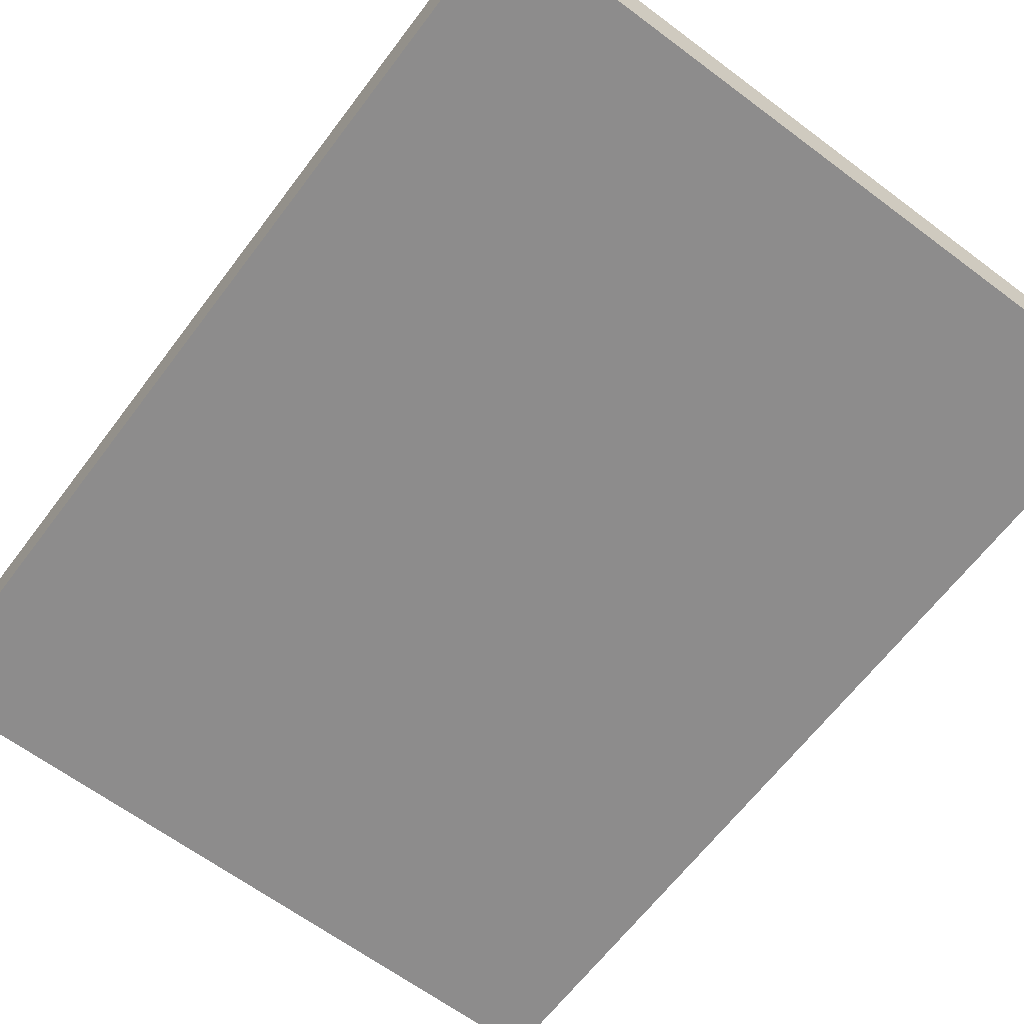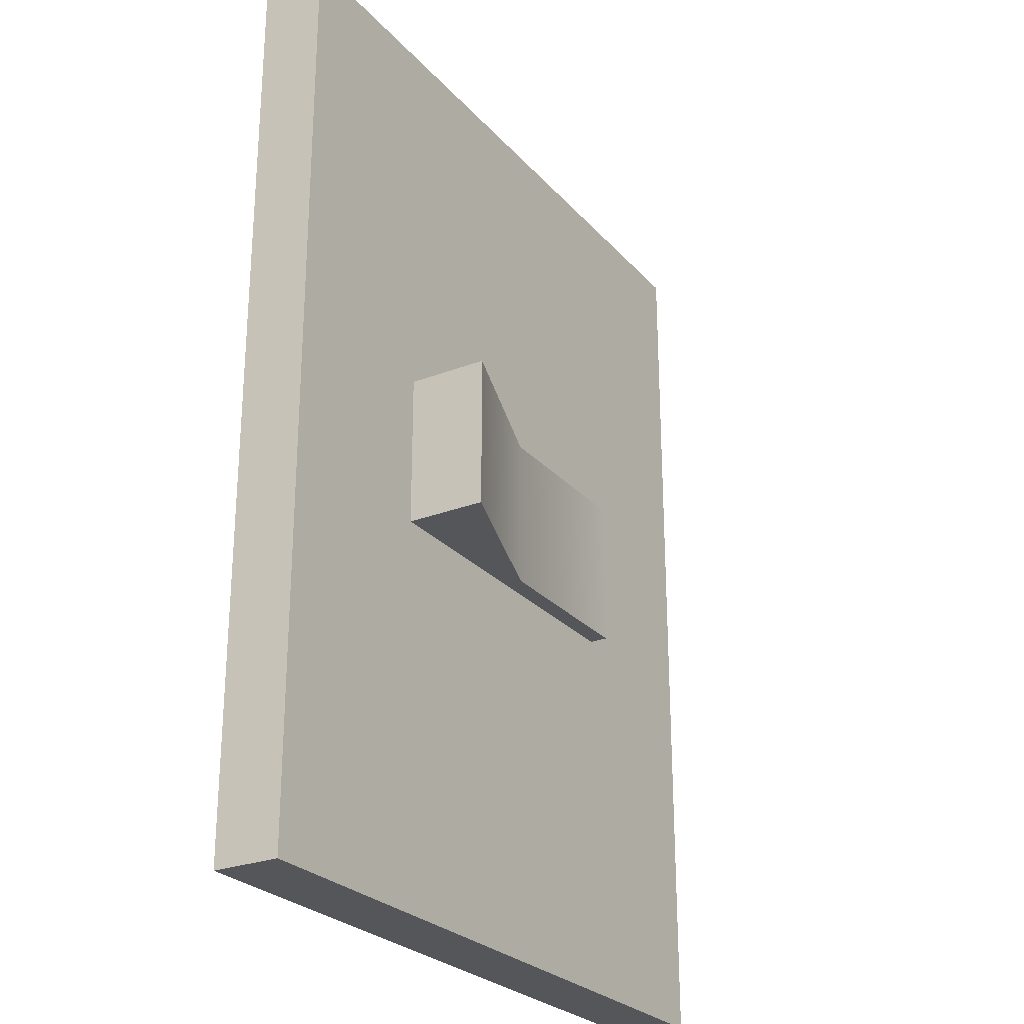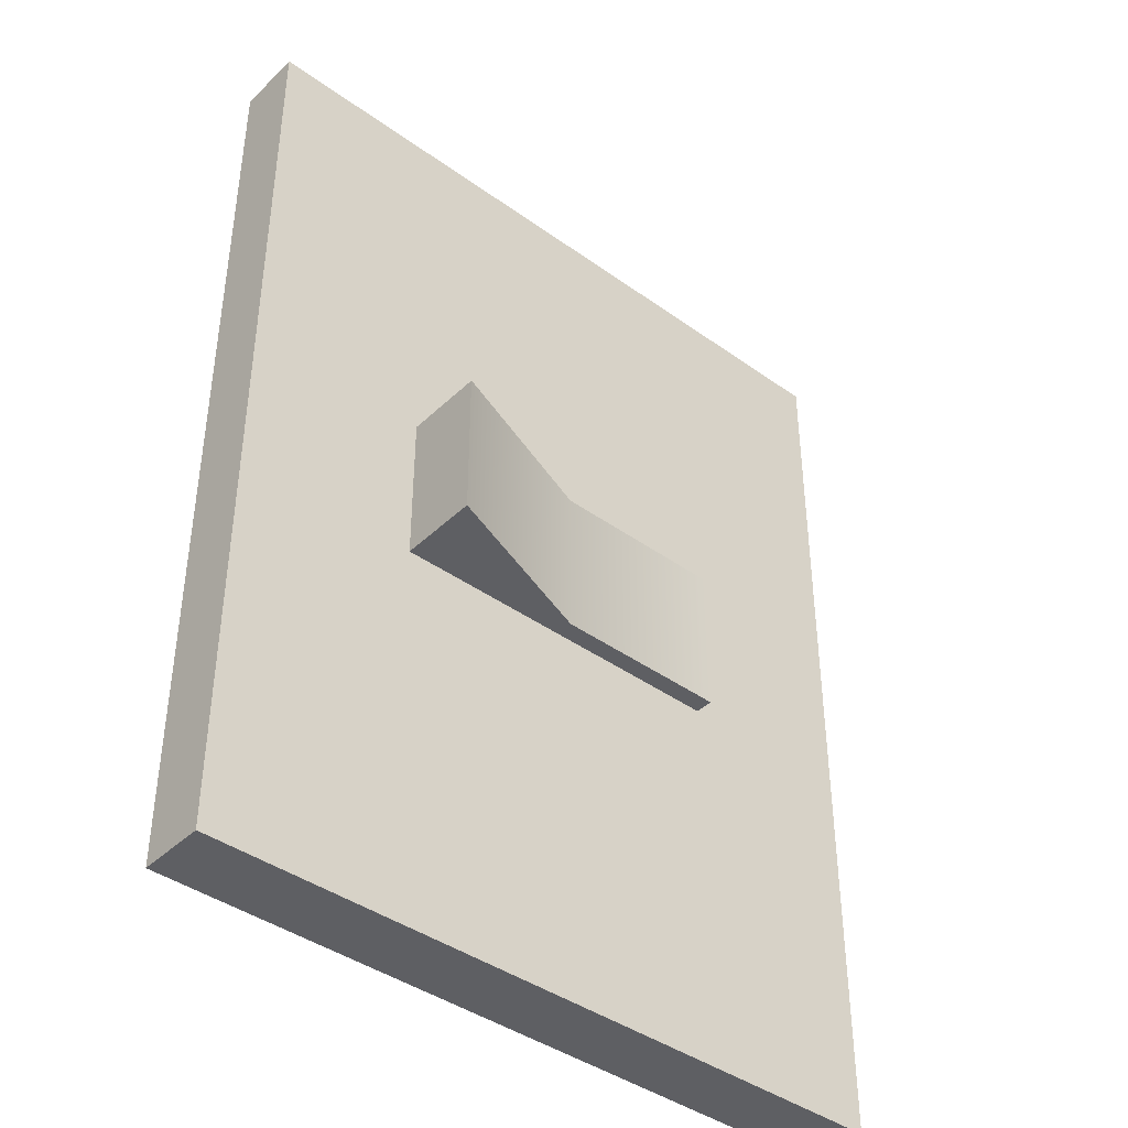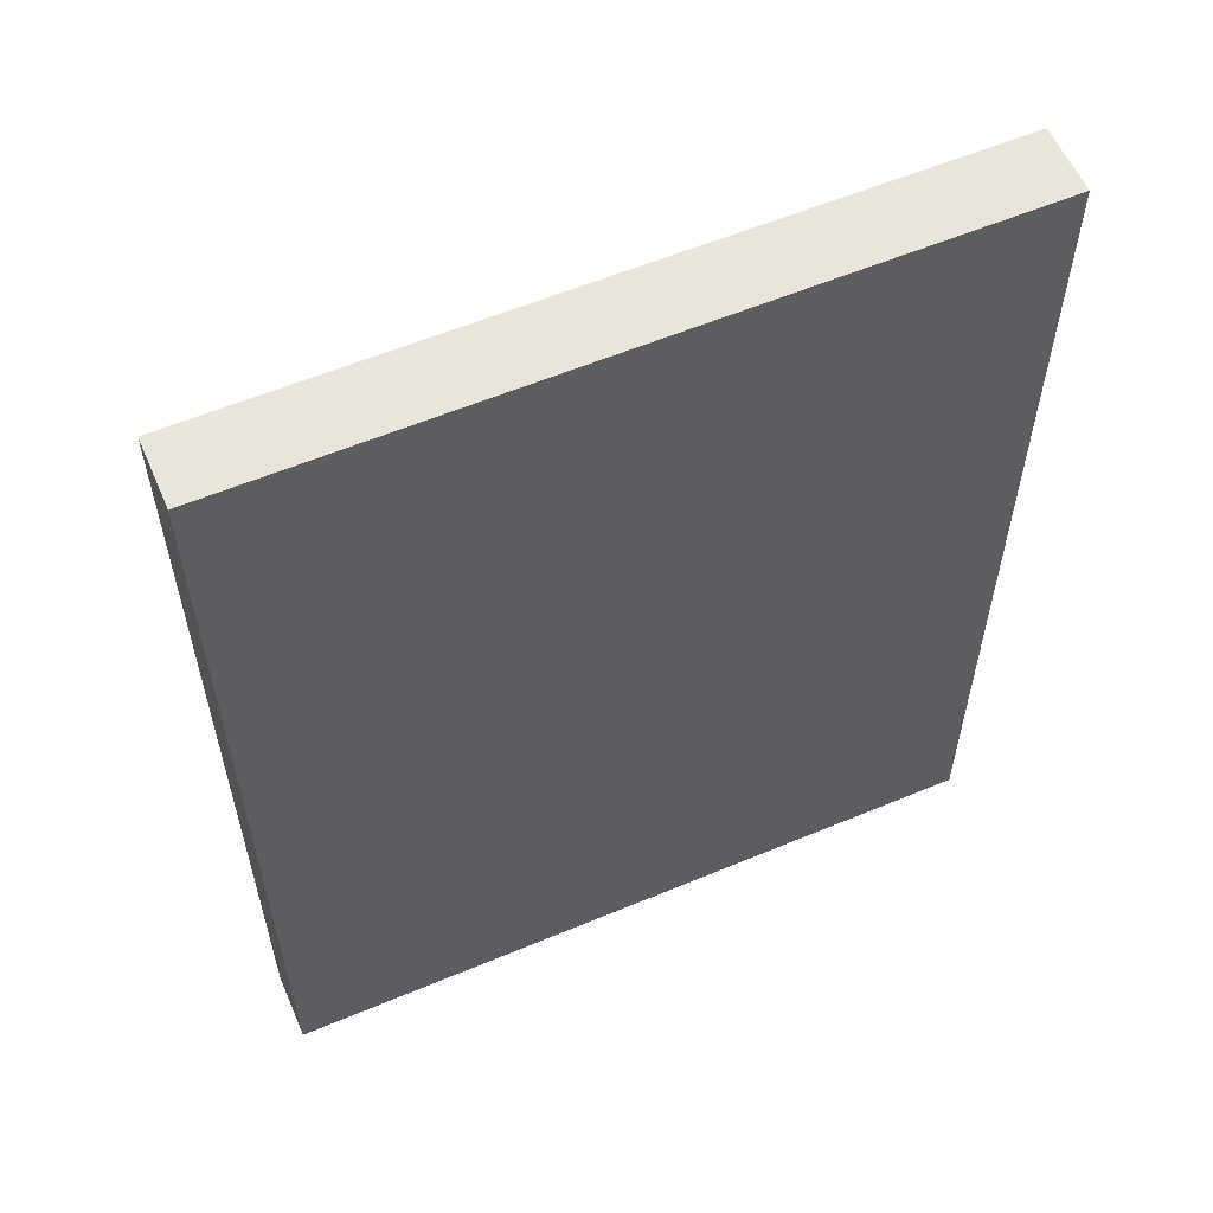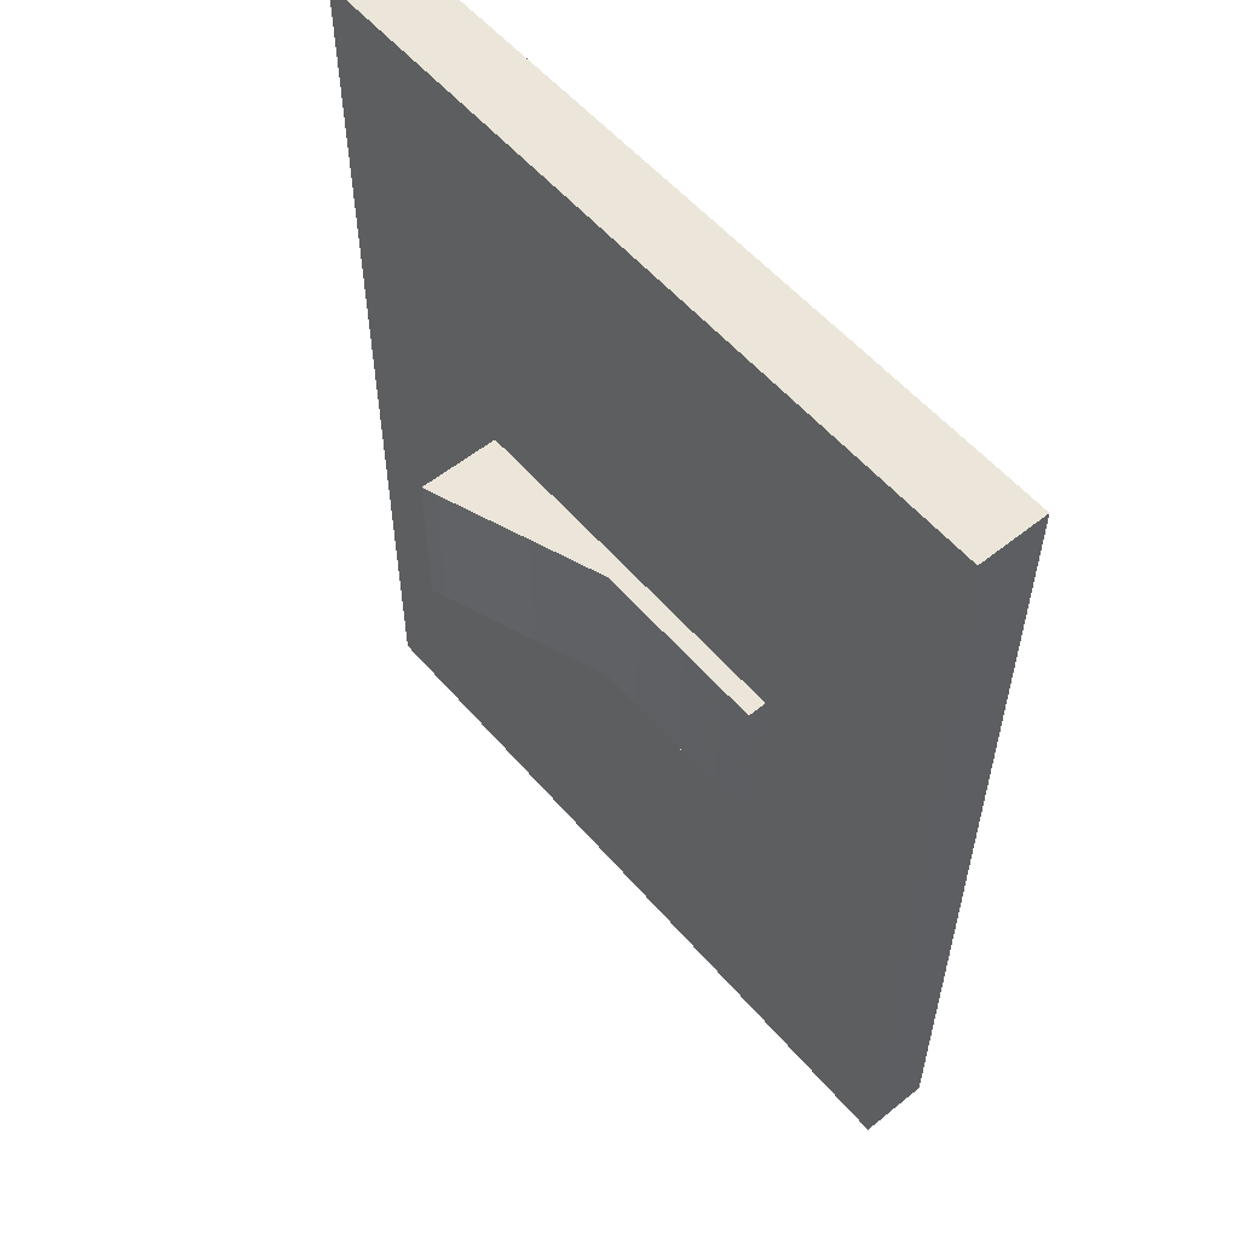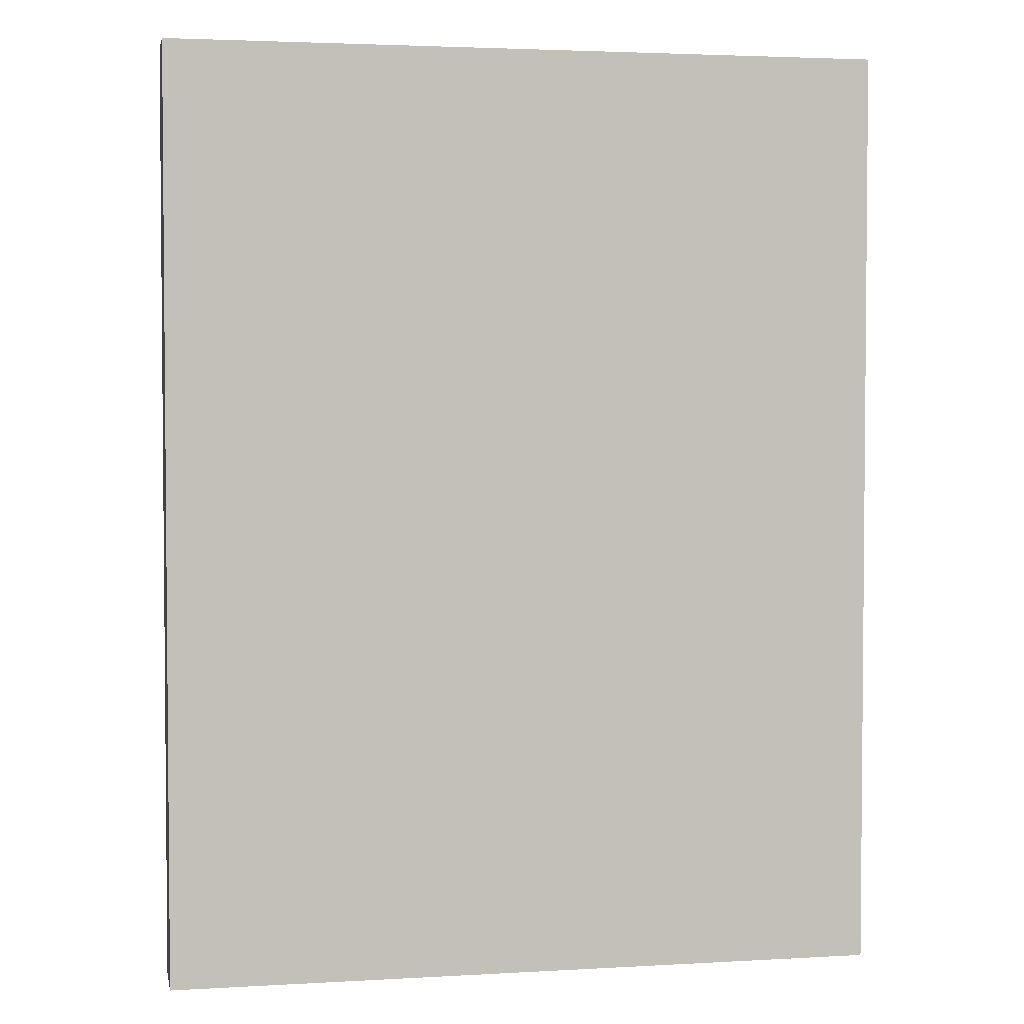
<metadata>
{"format":"obj","ext":"obj","renderer":"f3d","projection":"perspective","resolution":1024,"background":"white","views":[{"elev":-64.3,"azim":-37.0,"up":"+Z"},{"elev":-26.1,"azim":-58.5,"up":"+Y"},{"elev":-41.2,"azim":-41.1,"up":"+Y"},{"elev":58.3,"azim":156.6,"up":"+Y"},{"elev":56.1,"azim":50.0,"up":"+Y"},{"elev":3.1,"azim":168.9,"up":"+Y"}]}
</metadata>
<code>
g default
v -0.5 1.544 0.04655
v 0.5 1.544 0.04655
v -0.5 2.843 0.04655
v 0.5 2.843 0.04655
v -0.5 2.843 -0.04655
v 0.5 2.843 -0.04655
v -0.5 1.544 -0.04655
v 0.5 1.544 -0.04655
g pCube1
f 1 2 4 3
f 3 4 6 5
f 5 6 8 7
f 7 8 2 1
f 2 8 6 4
f 7 1 3 5
g default
v -0.2454 2.08 0.1588
v 0.2454 2.08 0.07208
v -0.2454 2.295 0.1588
v 0.2454 2.295 0.07208
v -0.2454 2.295 -0.001314
v 0.2454 2.295 -0.001314
v -0.2454 2.08 -0.001314
v 0.2454 2.08 -0.001314
v -0.00234 2.08 0.07208
v -0.00234 2.08 -0.001314
v -0.00234 2.295 -0.001314
v -0.00234 2.295 0.07208
g pCube2
f 20 17 10 12
f 19 20 12 14
f 18 19 14 16
f 17 18 16 10
f 10 16 14 12
f 15 9 11 13
f 15 18 17 9
f 13 19 18 15
f 11 20 19 13
f 9 17 20 11

</code>
